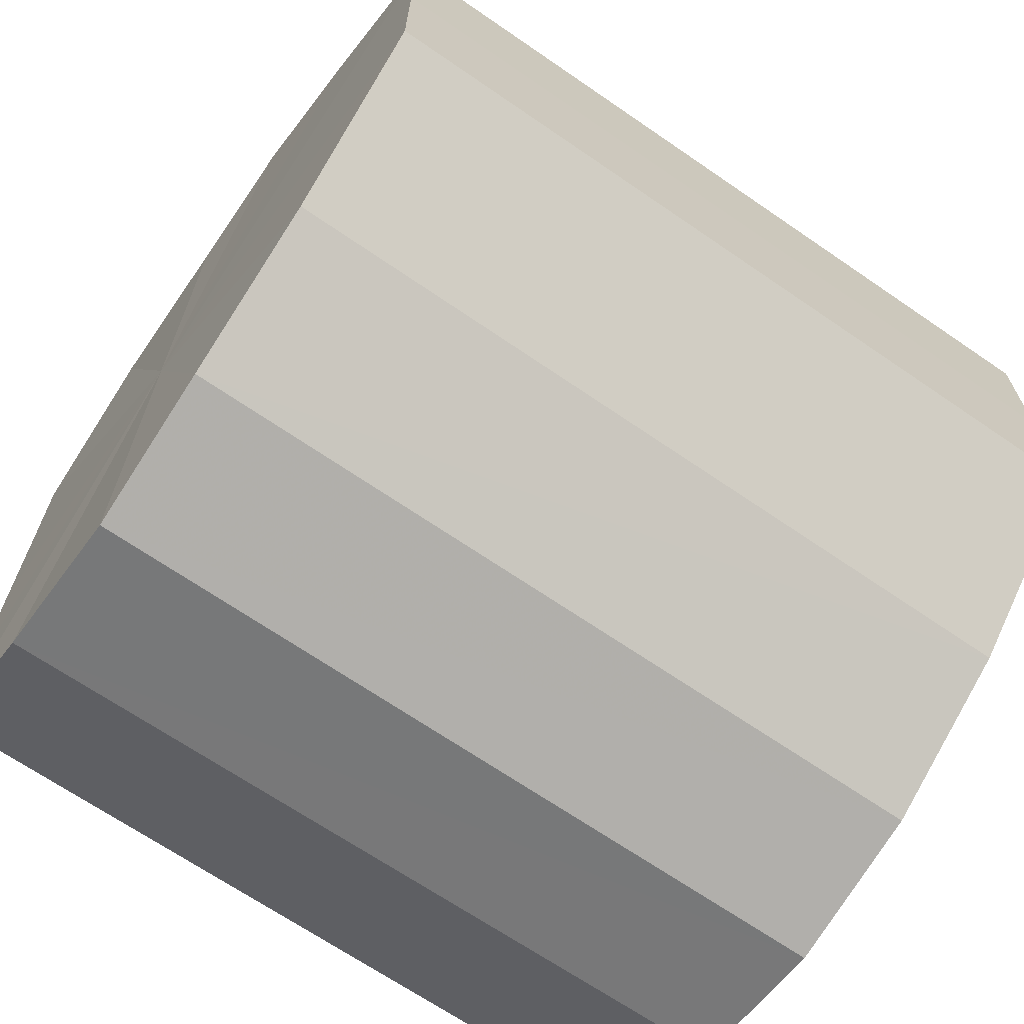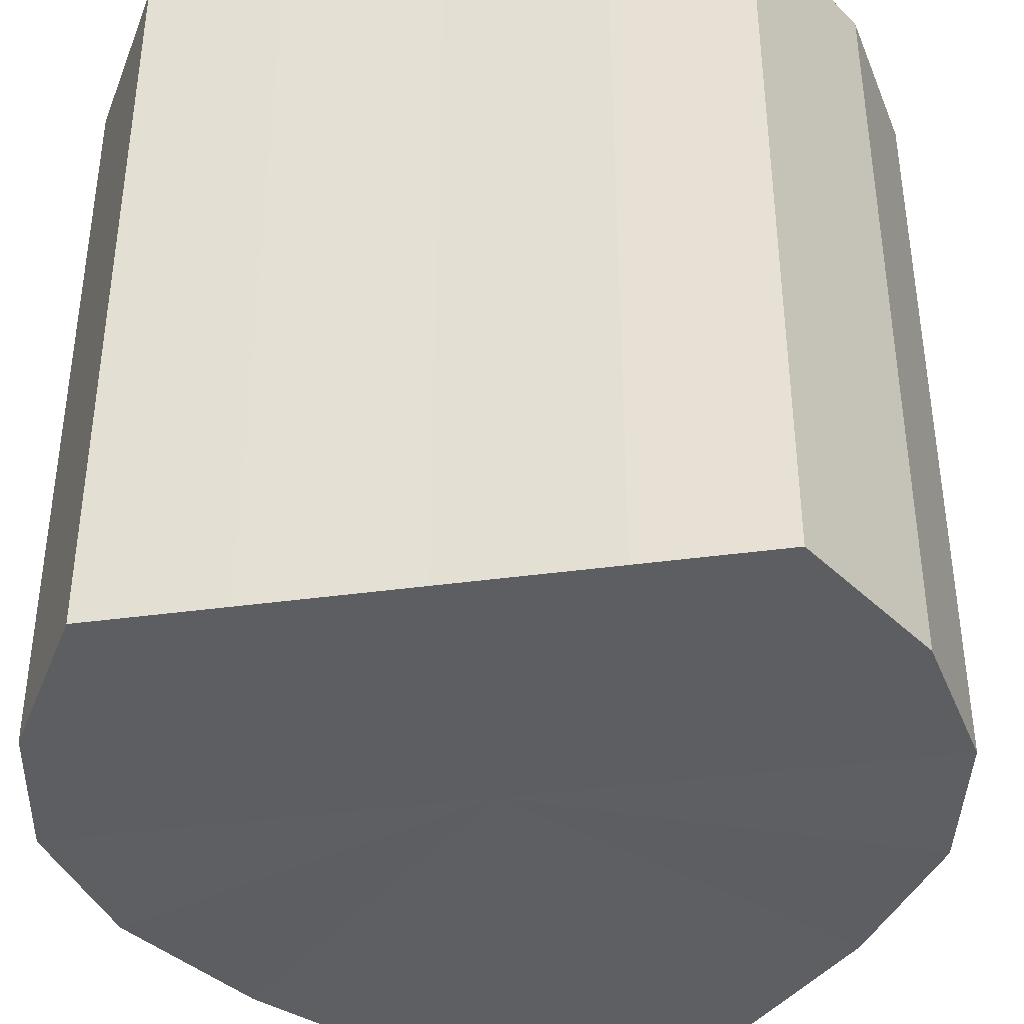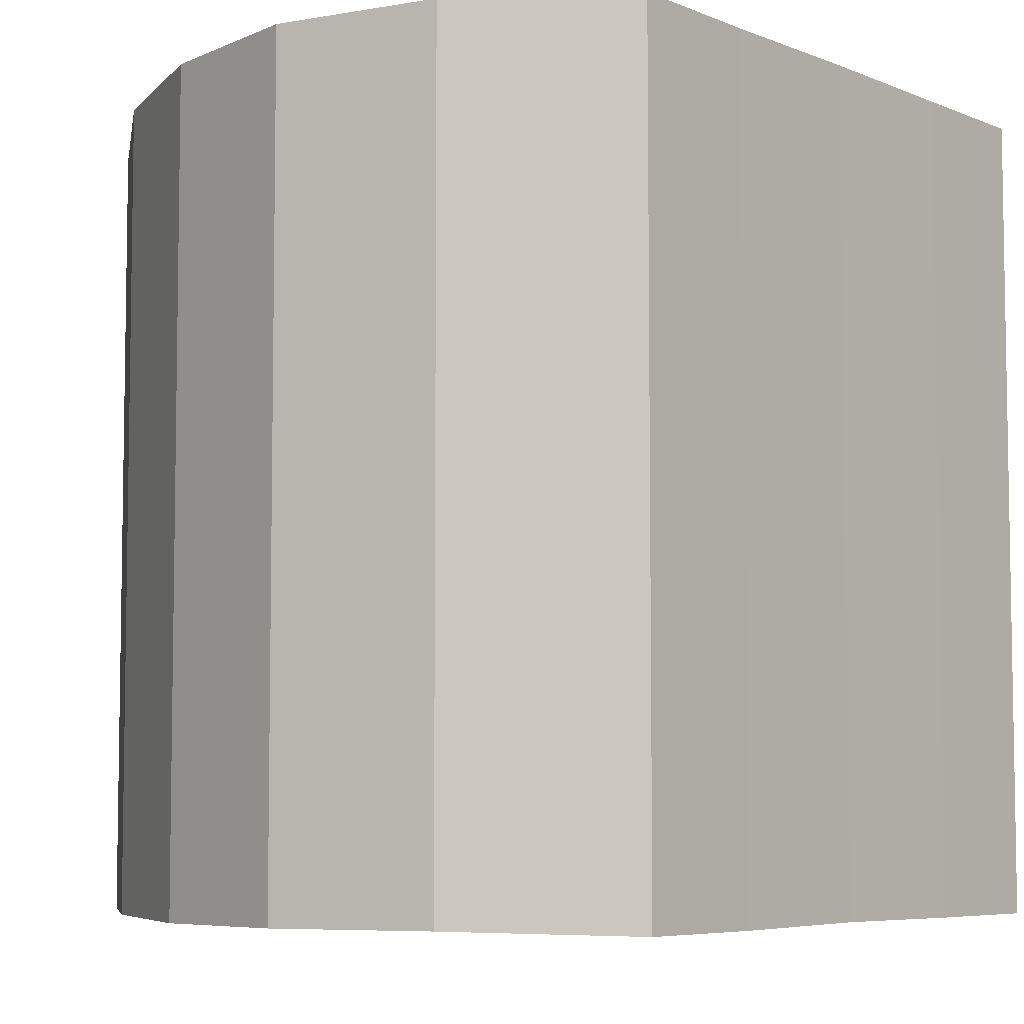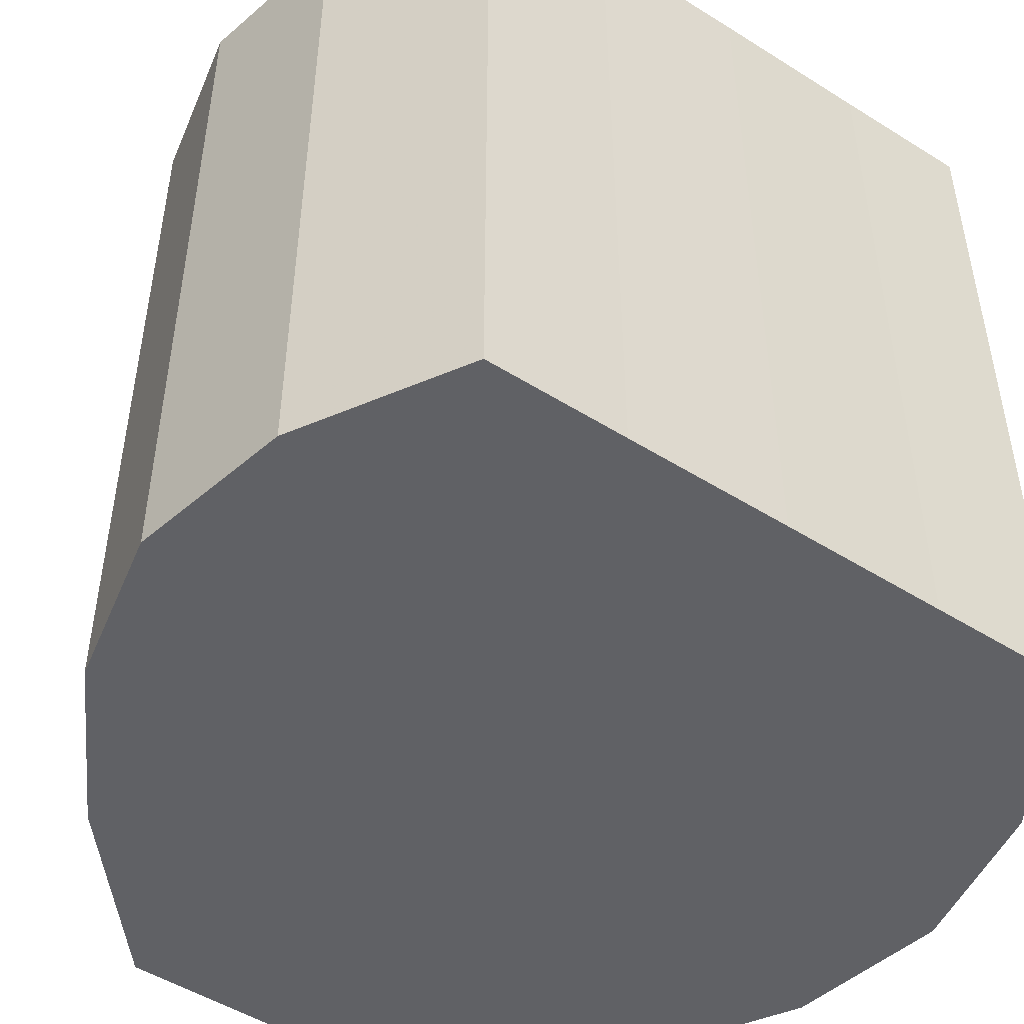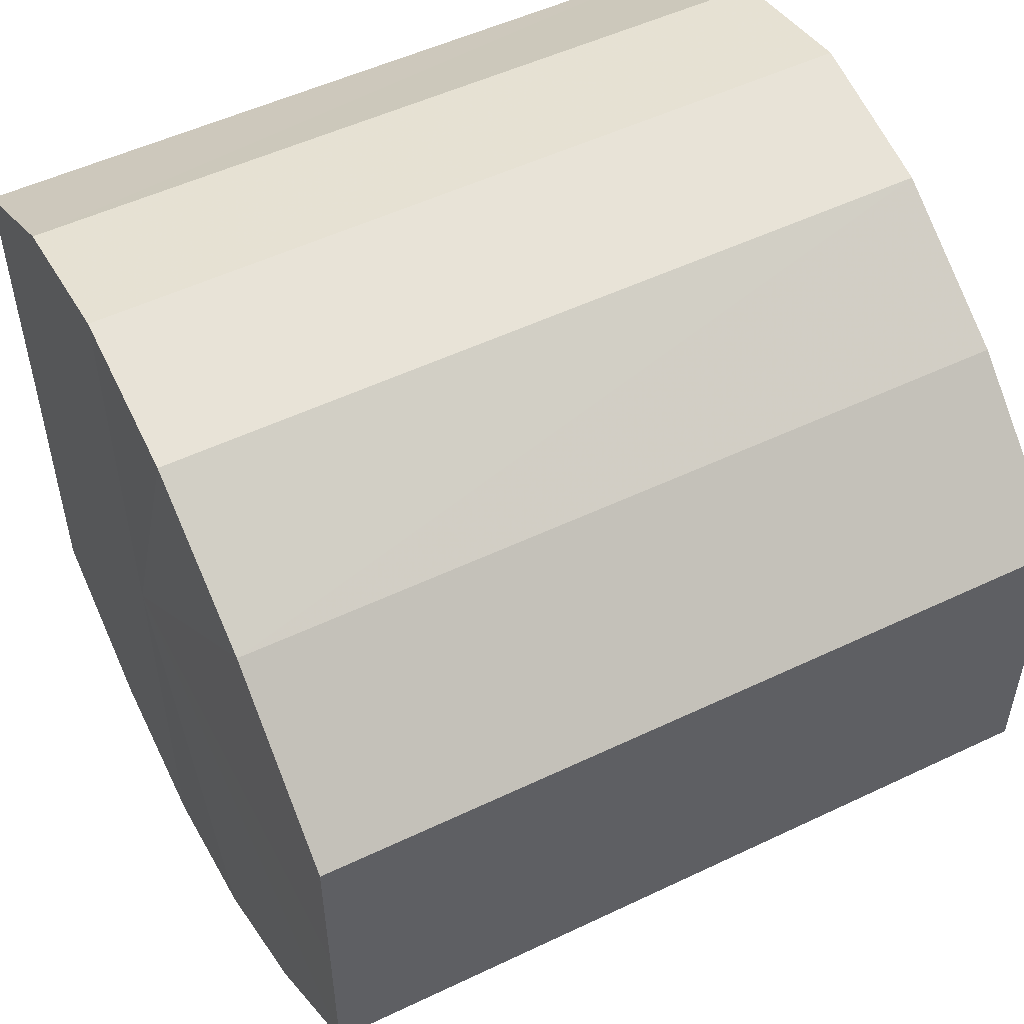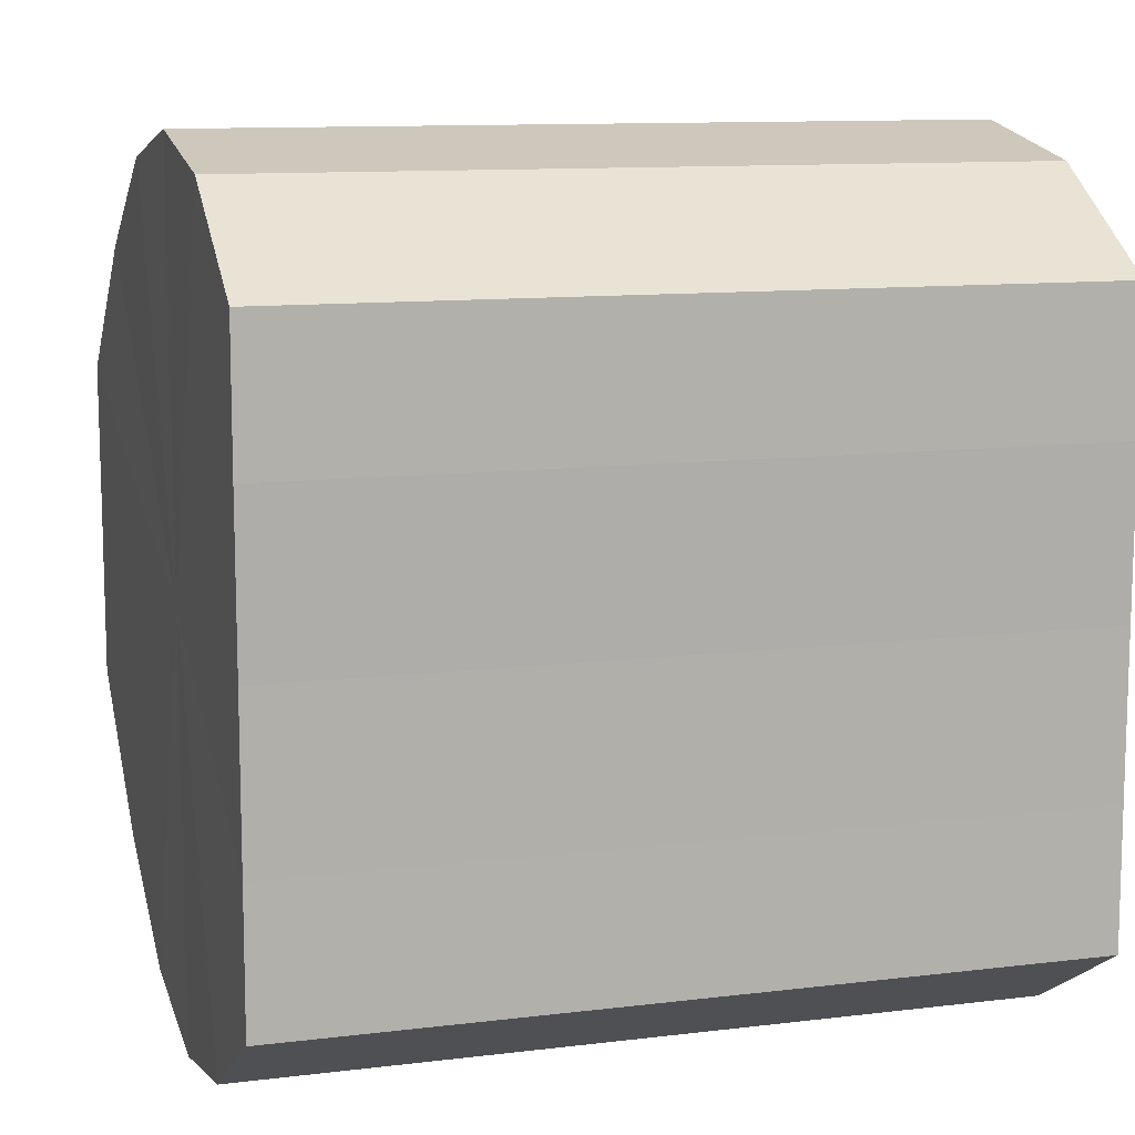
<metadata>
{"format":"obj","ext":"obj","renderer":"f3d","projection":"perspective","resolution":1024,"background":"white","views":[{"elev":-68.0,"azim":55.4,"up":"+Z"},{"elev":-39.3,"azim":-80.3,"up":"+Y"},{"elev":-6.2,"azim":-140.8,"up":"+Y"},{"elev":-49.3,"azim":-124.8,"up":"+Y"},{"elev":52.6,"azim":63.0,"up":"+Z"},{"elev":11.0,"azim":-106.9,"up":"+Z"}]}
</metadata>
<code>
o 6787
v 2249 1885 17.43
v 2249 1885 17.43
v 2249 1885 17.43
v 2249 1885 17.42
v 2249 1885 17.43
v 2249 1885 17.43
v 2249 1885 17.43
v 2249 1885 17.41
v 2249 1885 17.42
v 2249 1885 17.42
v 2249 1885 17.42
v 2249 1885 17.4
v 2249 1885 17.41
v 2249 1885 17.41
v 2249 1885 17.41
v 2249 1885 17.39
v 2249 1885 17.4
v 2249 1885 17.4
v 2249 1885 17.4
v 2249 1885 17.38
v 2249 1885 17.39
v 2249 1885 17.39
v 2249 1885 17.39
v 2249 1885 17.38
v 2249 1885 17.38
v 2249 1885 17.38
v 2249 1885 17.38
v 2249 1885 17.38
v 2249 1885 17.38
v 2249 1885 17.38
v 2249 1885 17.38
v 2249 1885 17.38
v 2249 1885 17.43
v 2249 1885 17.43
v 2249 1885 17.43
v 2249 1885 17.42
v 2249 1885 17.42
v 2249 1885 17.43
v 2249 1885 17.43
v 2249 1885 17.42
v 2249 1885 17.43
v 2249 1885 17.41
v 2249 1885 17.41
v 2249 1885 17.41
v 2249 1885 17.42
v 2249 1885 17.4
v 2249 1885 17.41
v 2249 1885 17.4
v 2249 1885 17.4
v 2249 1885 17.39
v 2249 1885 17.4
v 2249 1885 17.38
v 2249 1885 17.39
v 2249 1885 17.39
v 2249 1885 17.39
v 2249 1885 17.38
v 2249 1885 17.38
v 2249 1885 17.38
v 2249 1885 17.38
v 2249 1885 17.38
v 2249 1885 17.38
v 2249 1885 17.38
v 2249 1885 17.38
v 2249 1885 17.38
v 2249 1885 17.4
v 2249 1885 17.43
v 2249 1885 17.43
v 2249 1885 17.42
v 2249 1885 17.43
v 2249 1885 17.41
v 2249 1885 17.42
v 2249 1885 17.4
v 2249 1885 17.41
v 2249 1885 17.39
v 2249 1885 17.4
v 2249 1885 17.38
v 2249 1885 17.39
v 2249 1885 17.38
v 2249 1885 17.38
v 2249 1885 17.38
v 2249 1885 17.38
v 2249 1885 17.4
v 2249 1885 17.43
v 2249 1885 17.43
v 2249 1885 17.43
v 2249 1885 17.42
v 2249 1885 17.42
v 2249 1885 17.41
v 2249 1885 17.41
v 2249 1885 17.4
v 2249 1885 17.4
v 2249 1885 17.39
v 2249 1885 17.39
v 2249 1885 17.38
v 2249 1885 17.38
v 2249 1885 17.38
v 2249 1885 17.38
v 2249 1885 17.38
f 1 2 3
f 2 4 5
f 6 1 7
f 4 8 9
f 10 6 11
f 8 12 13
f 14 10 15
f 12 16 17
f 18 14 19
f 16 20 21
f 22 18 23
f 20 24 25
f 26 22 27
f 24 28 29
f 30 26 31
f 28 30 32
f 33 34 35
f 35 36 37
f 38 39 33
f 40 41 38
f 37 42 43
f 44 45 40
f 46 47 44
f 43 48 49
f 50 51 46
f 52 53 50
f 49 54 55
f 56 57 52
f 58 59 56
f 55 60 61
f 62 63 58
f 61 64 62
f 65 66 67
f 65 68 66
f 65 67 69
f 65 70 68
f 65 69 71
f 65 72 70
f 65 71 73
f 65 74 72
f 65 73 75
f 65 76 74
f 65 75 77
f 65 78 76
f 65 77 79
f 65 80 78
f 65 79 81
f 65 81 80
f 82 83 84
f 82 85 83
f 82 84 86
f 82 87 85
f 82 86 88
f 82 89 87
f 82 88 90
f 82 91 89
f 82 90 92
f 82 93 91
f 82 92 94
f 82 95 93
f 82 94 96
f 82 97 95
f 82 96 98
f 82 98 97

</code>
